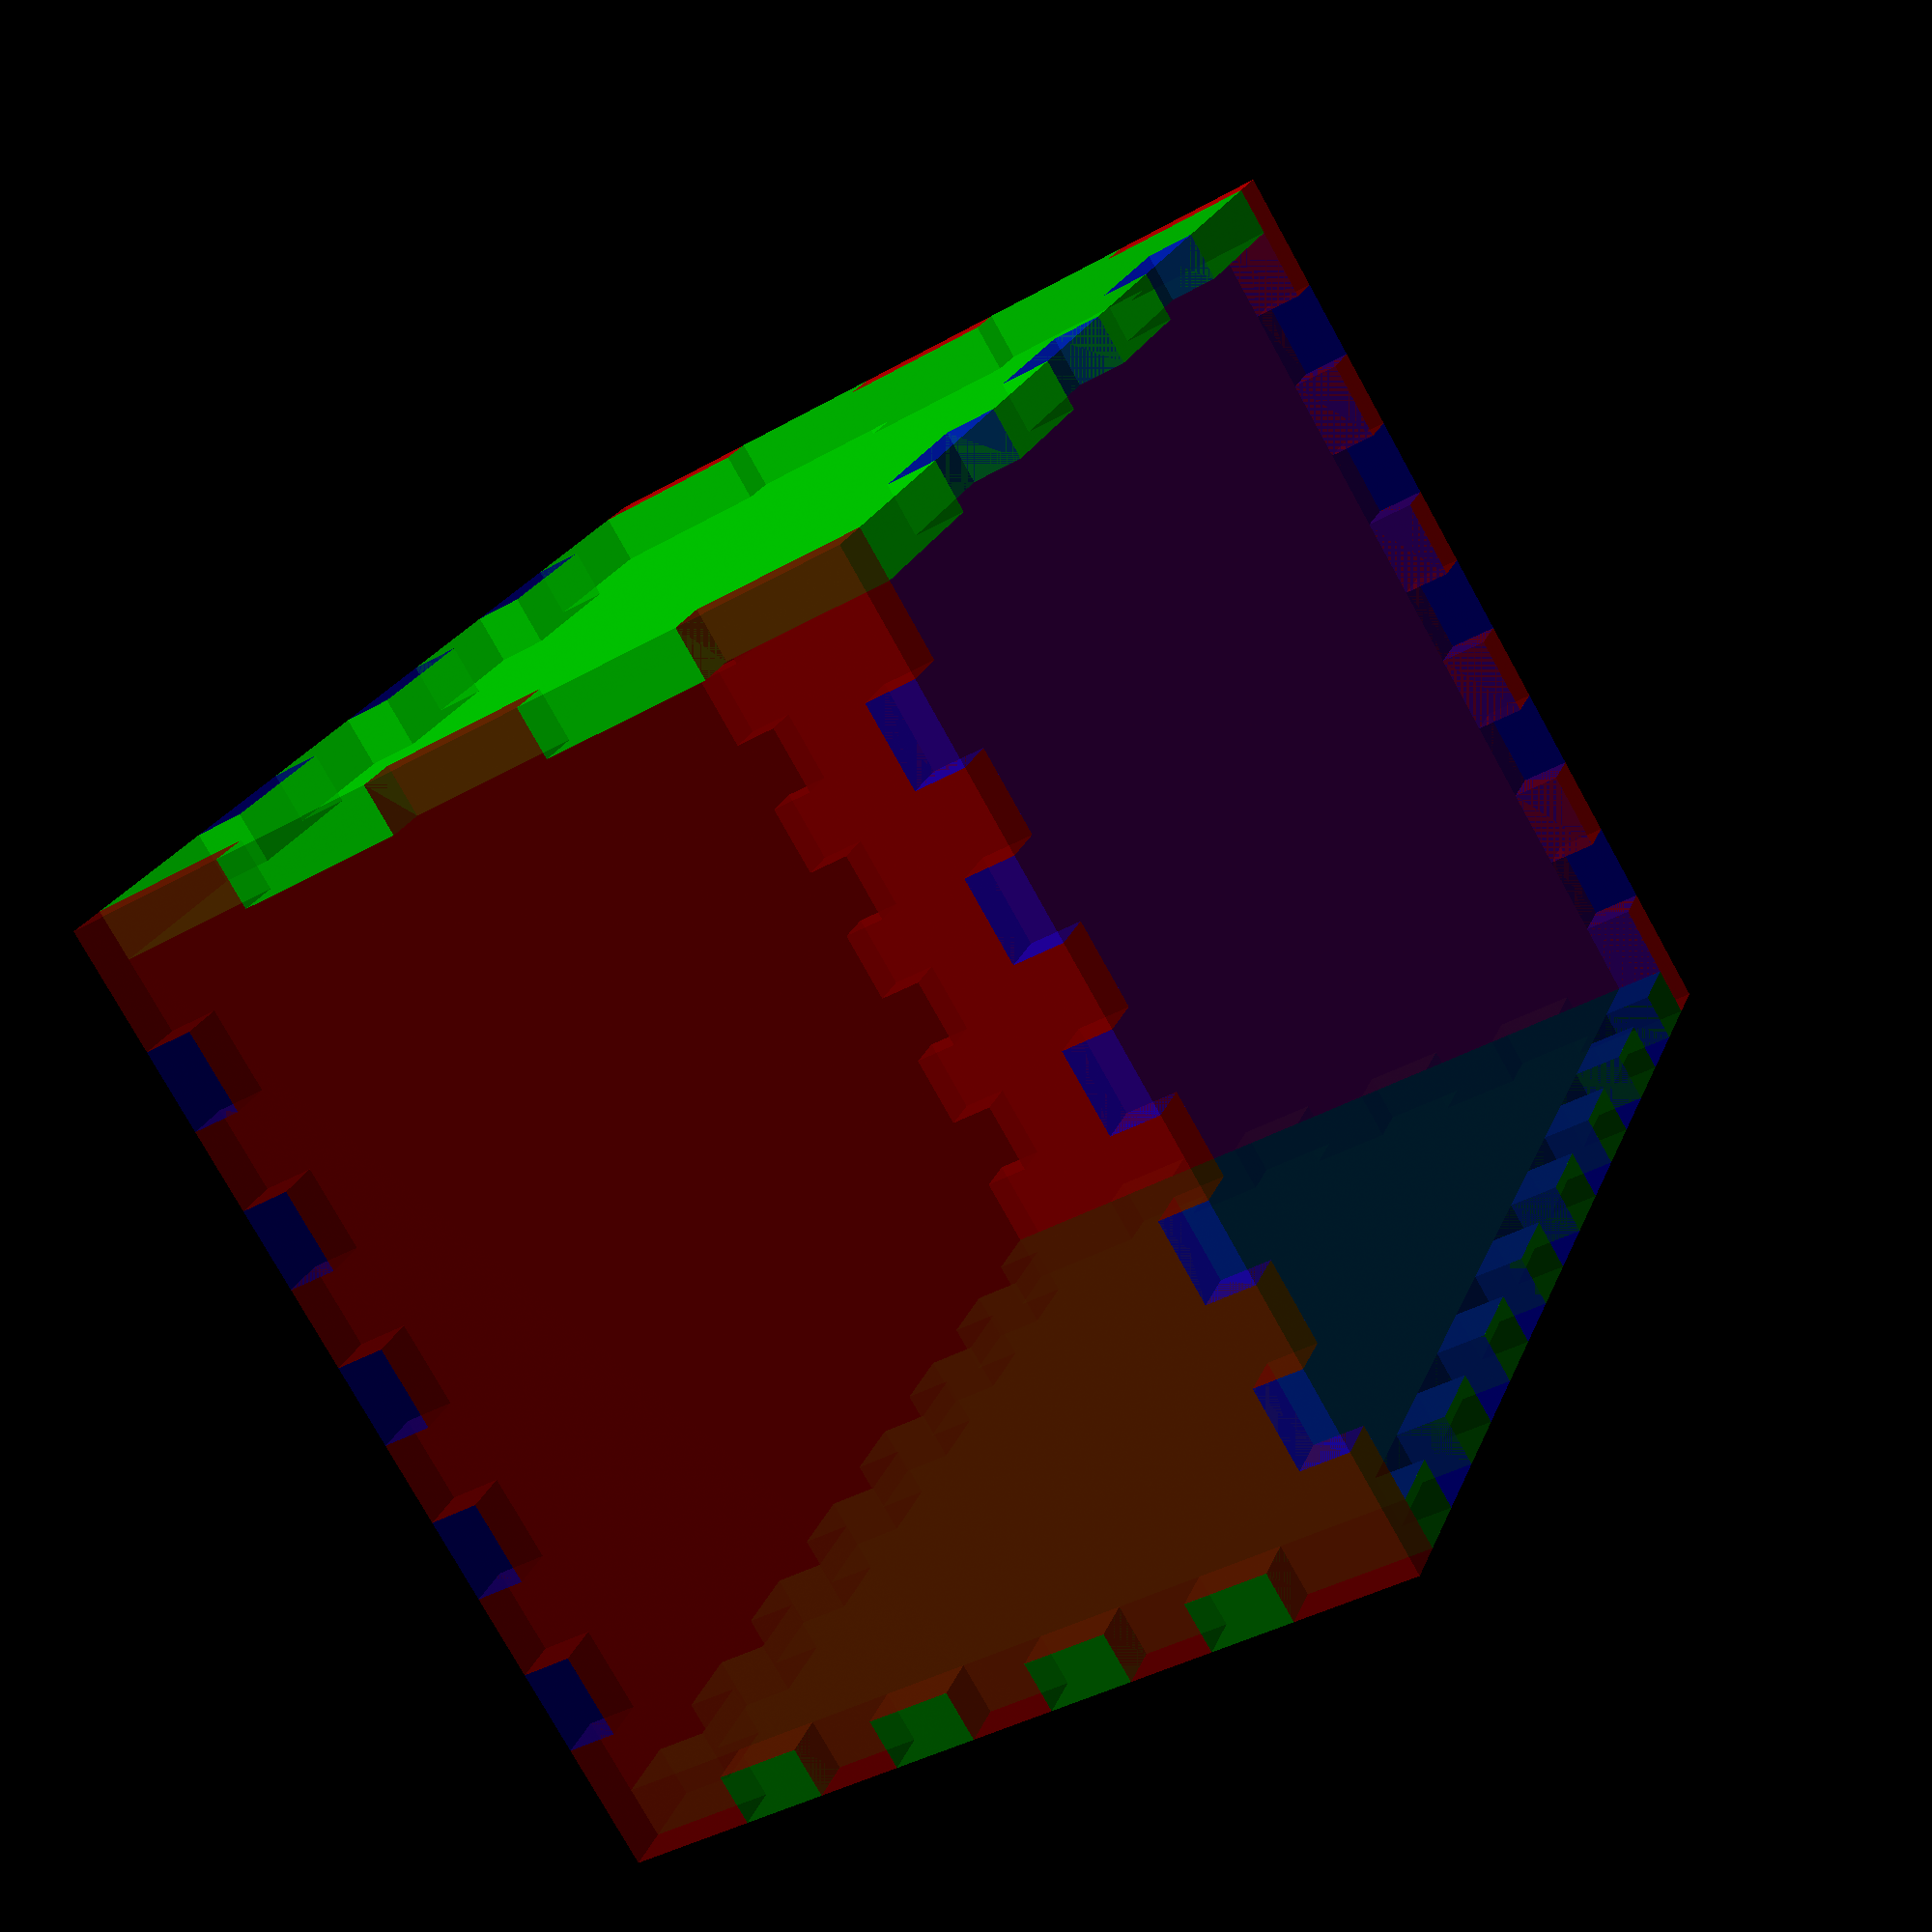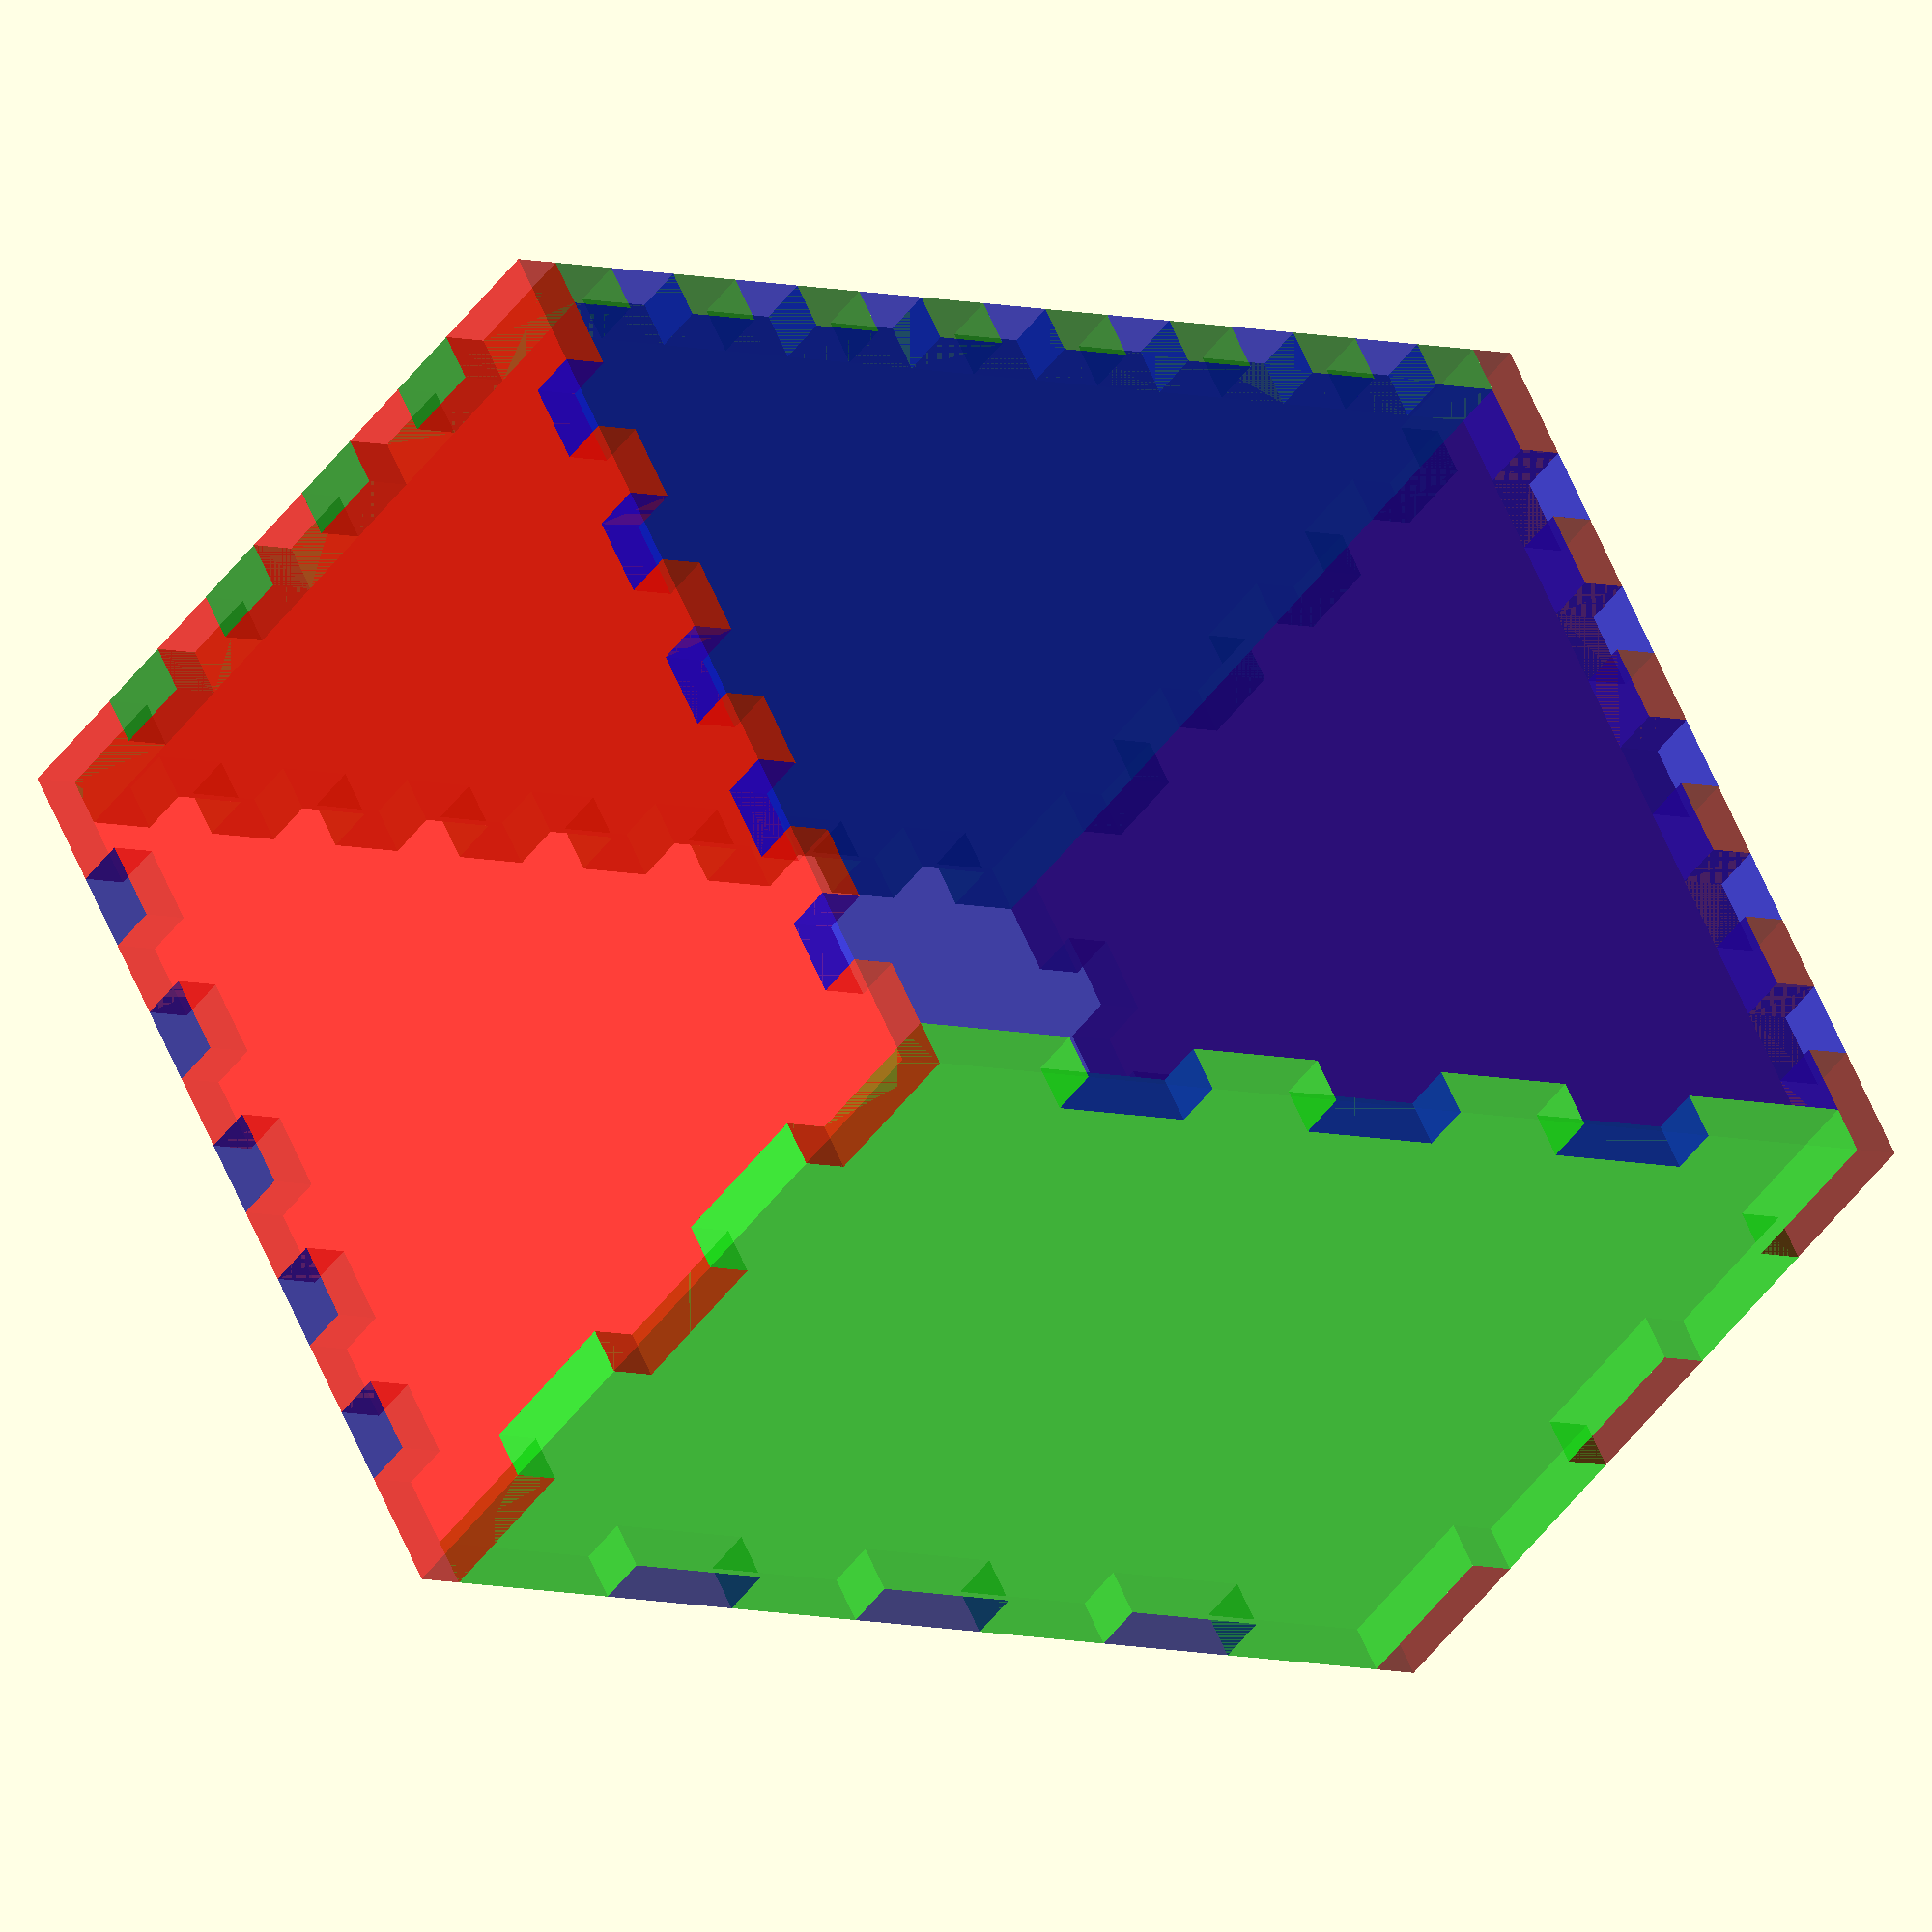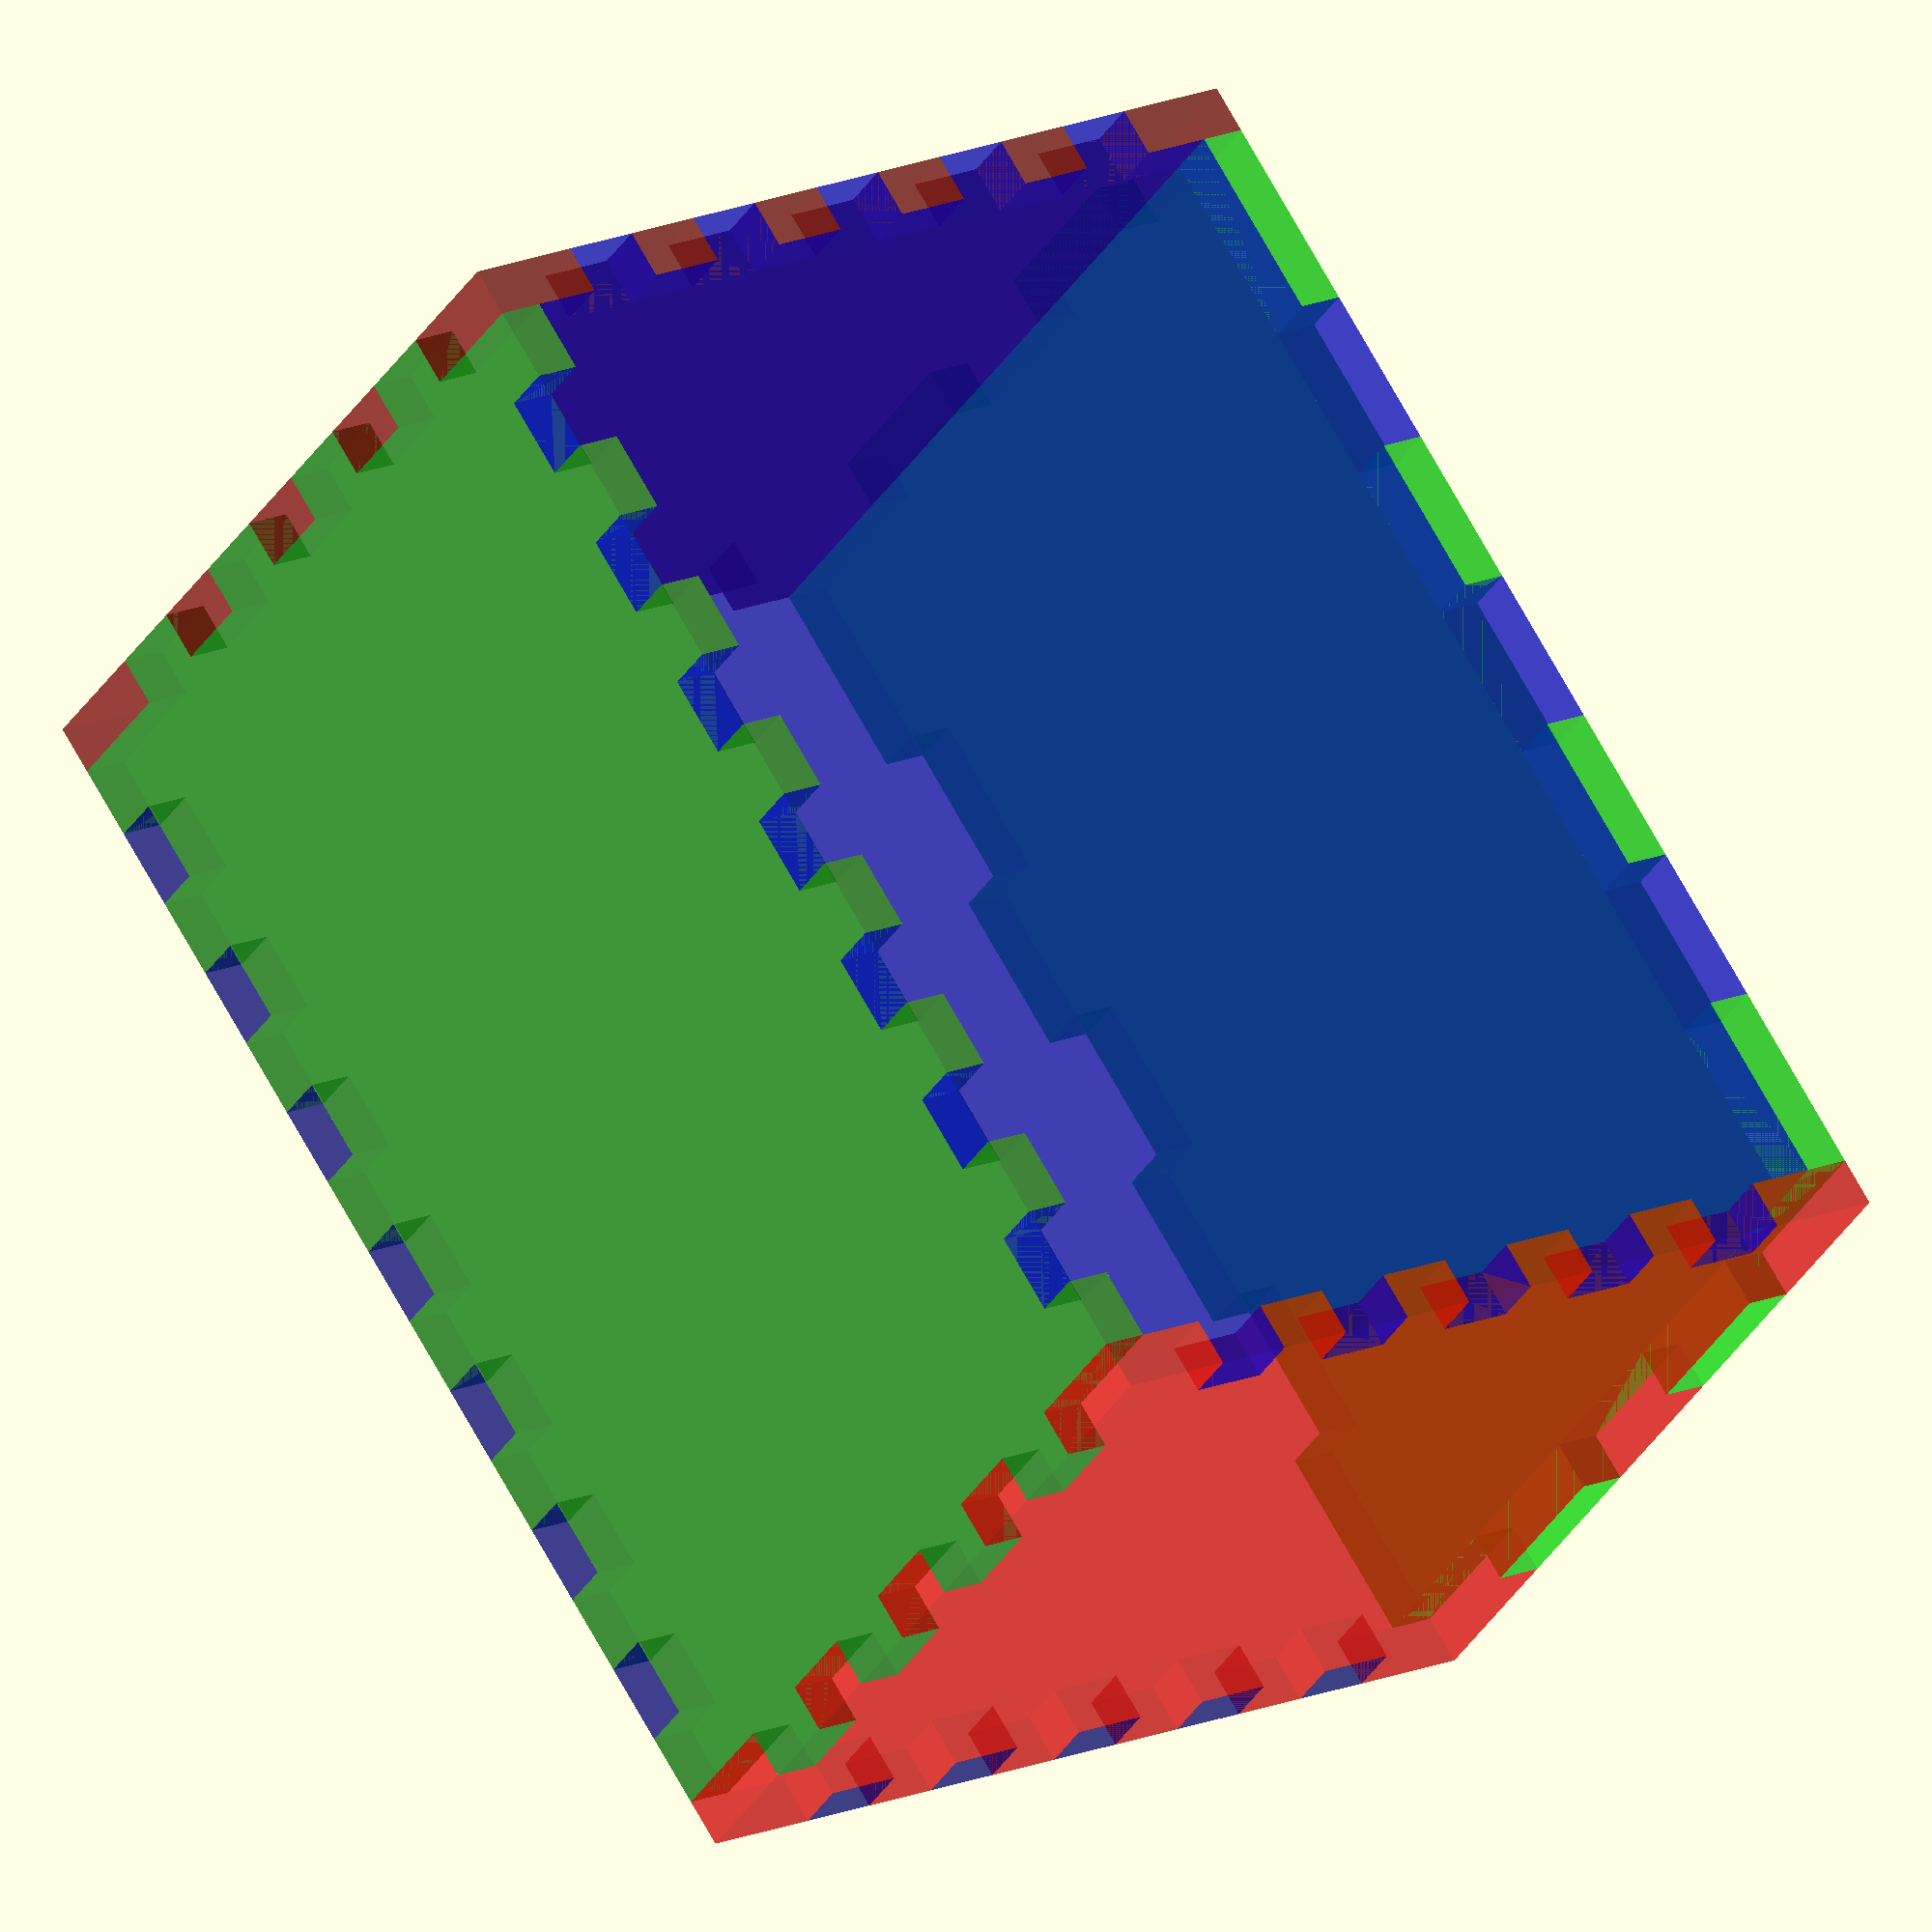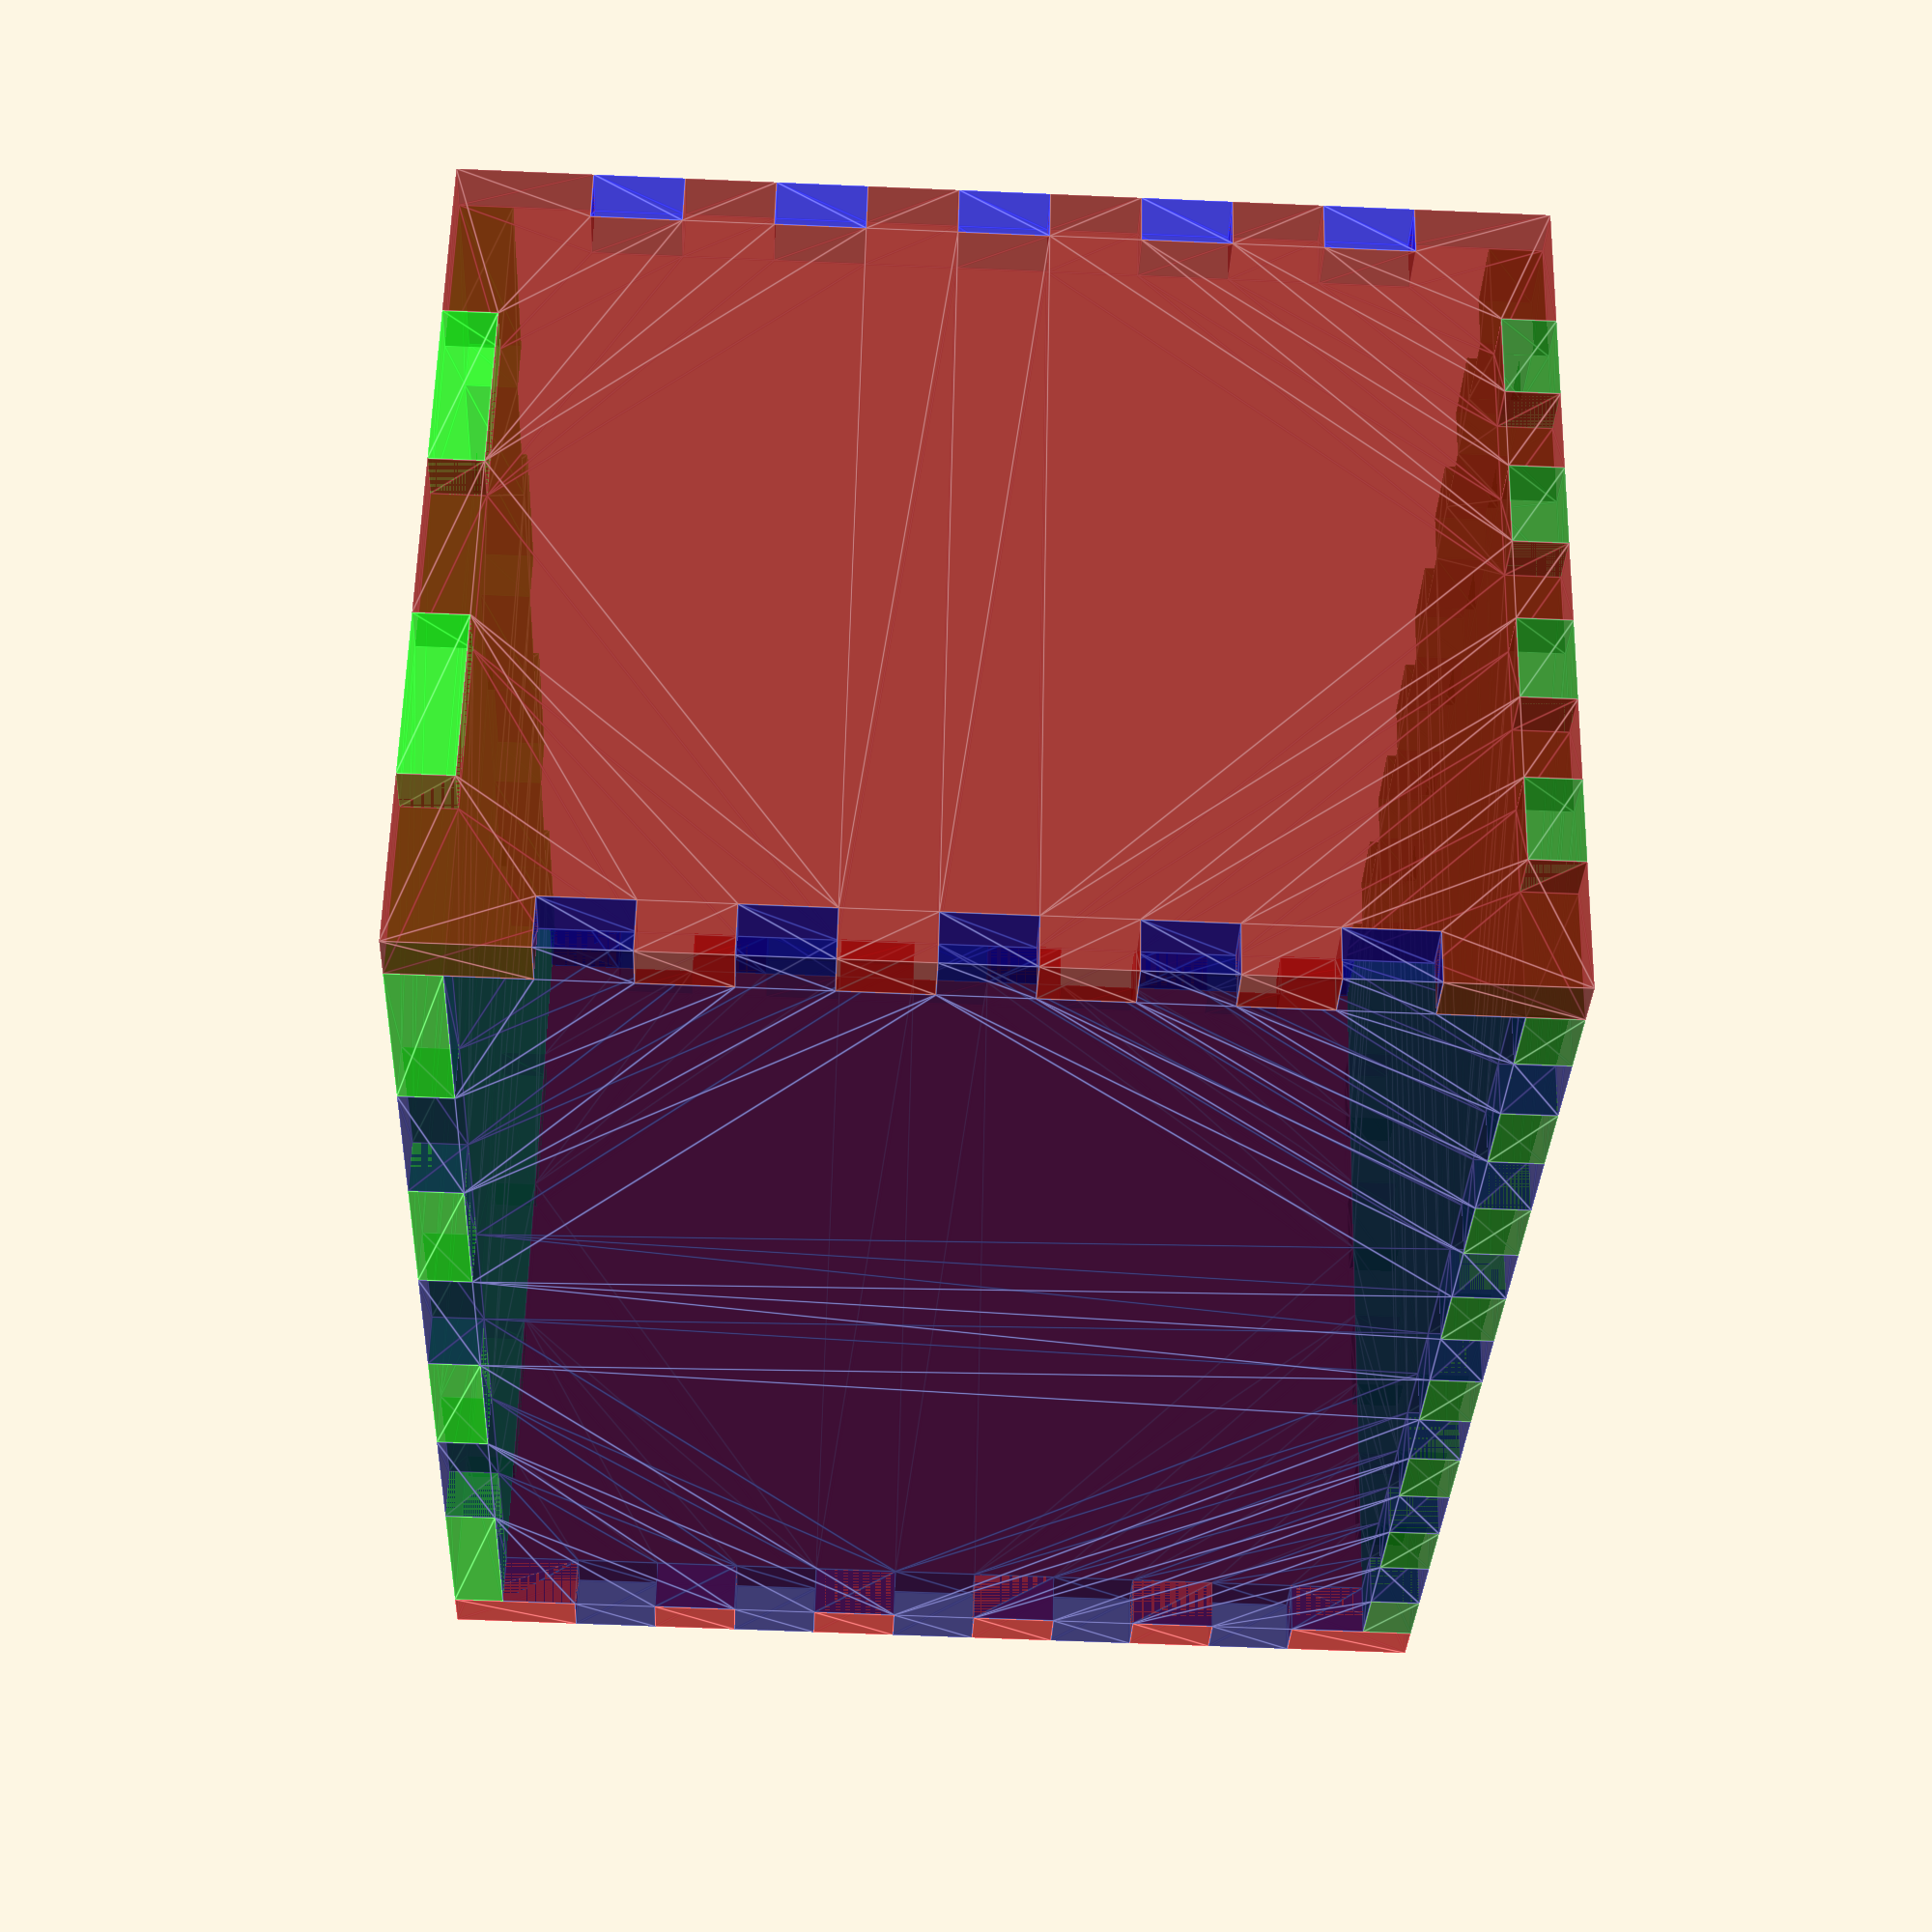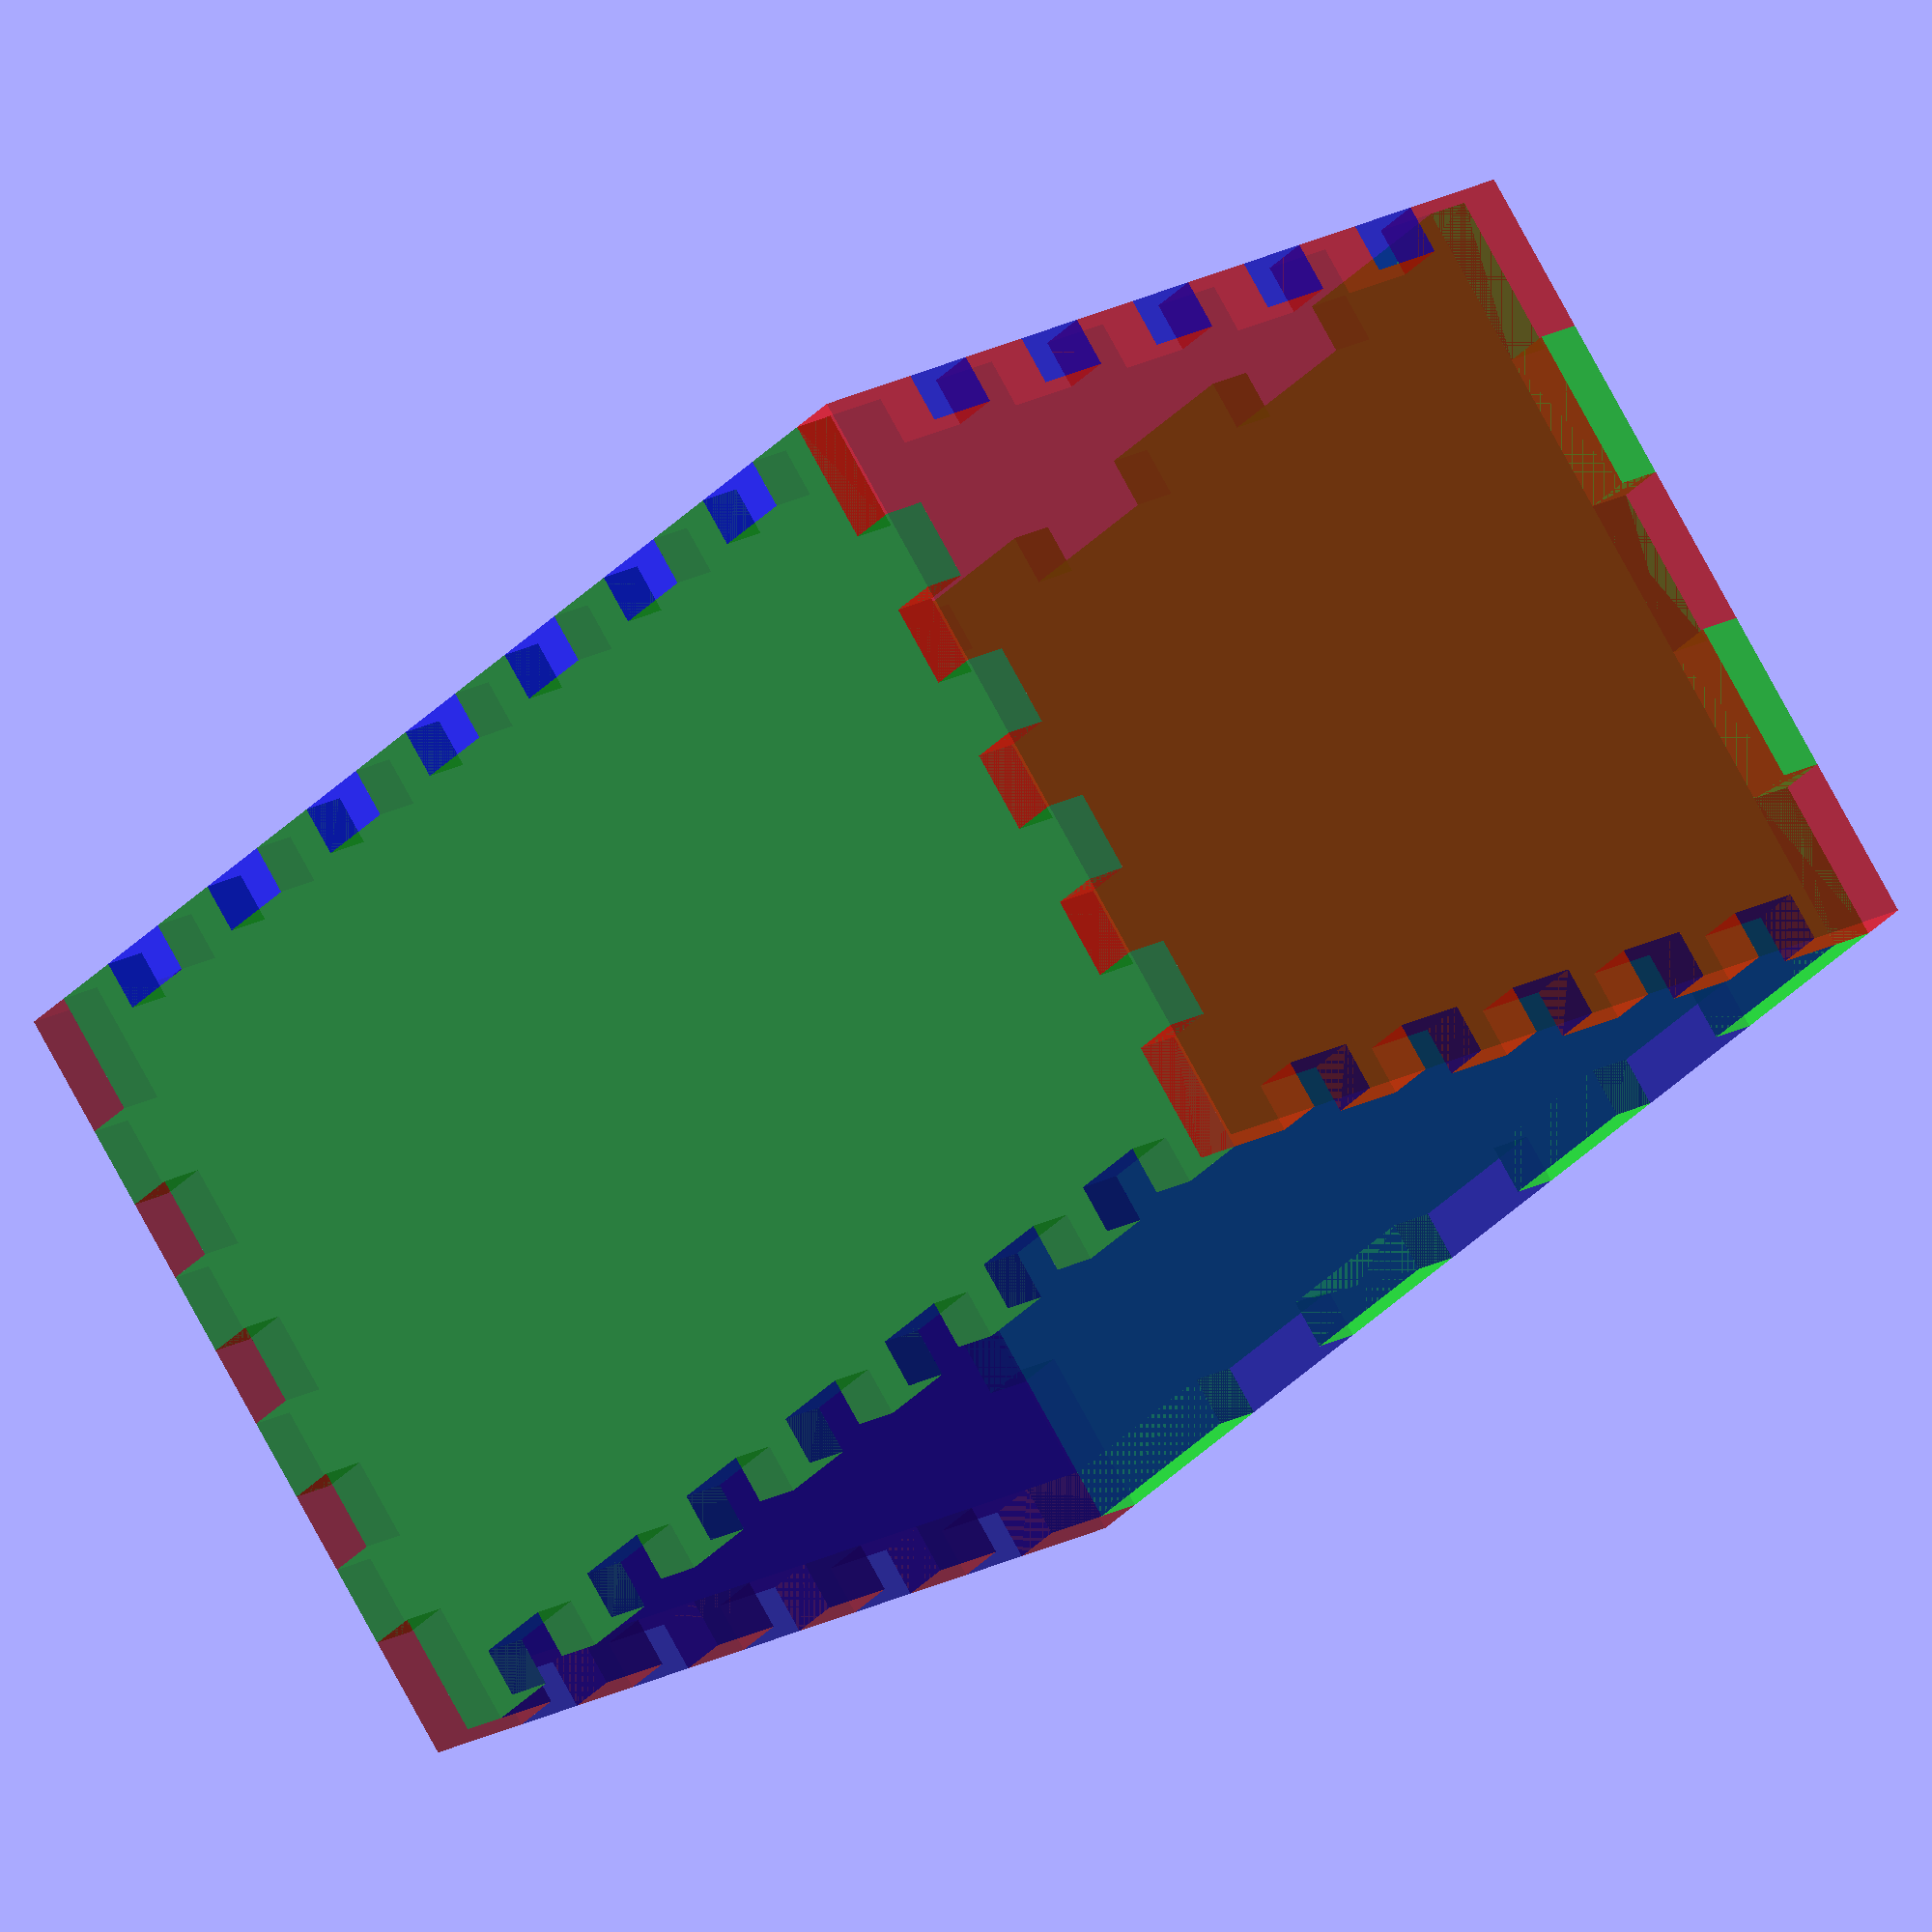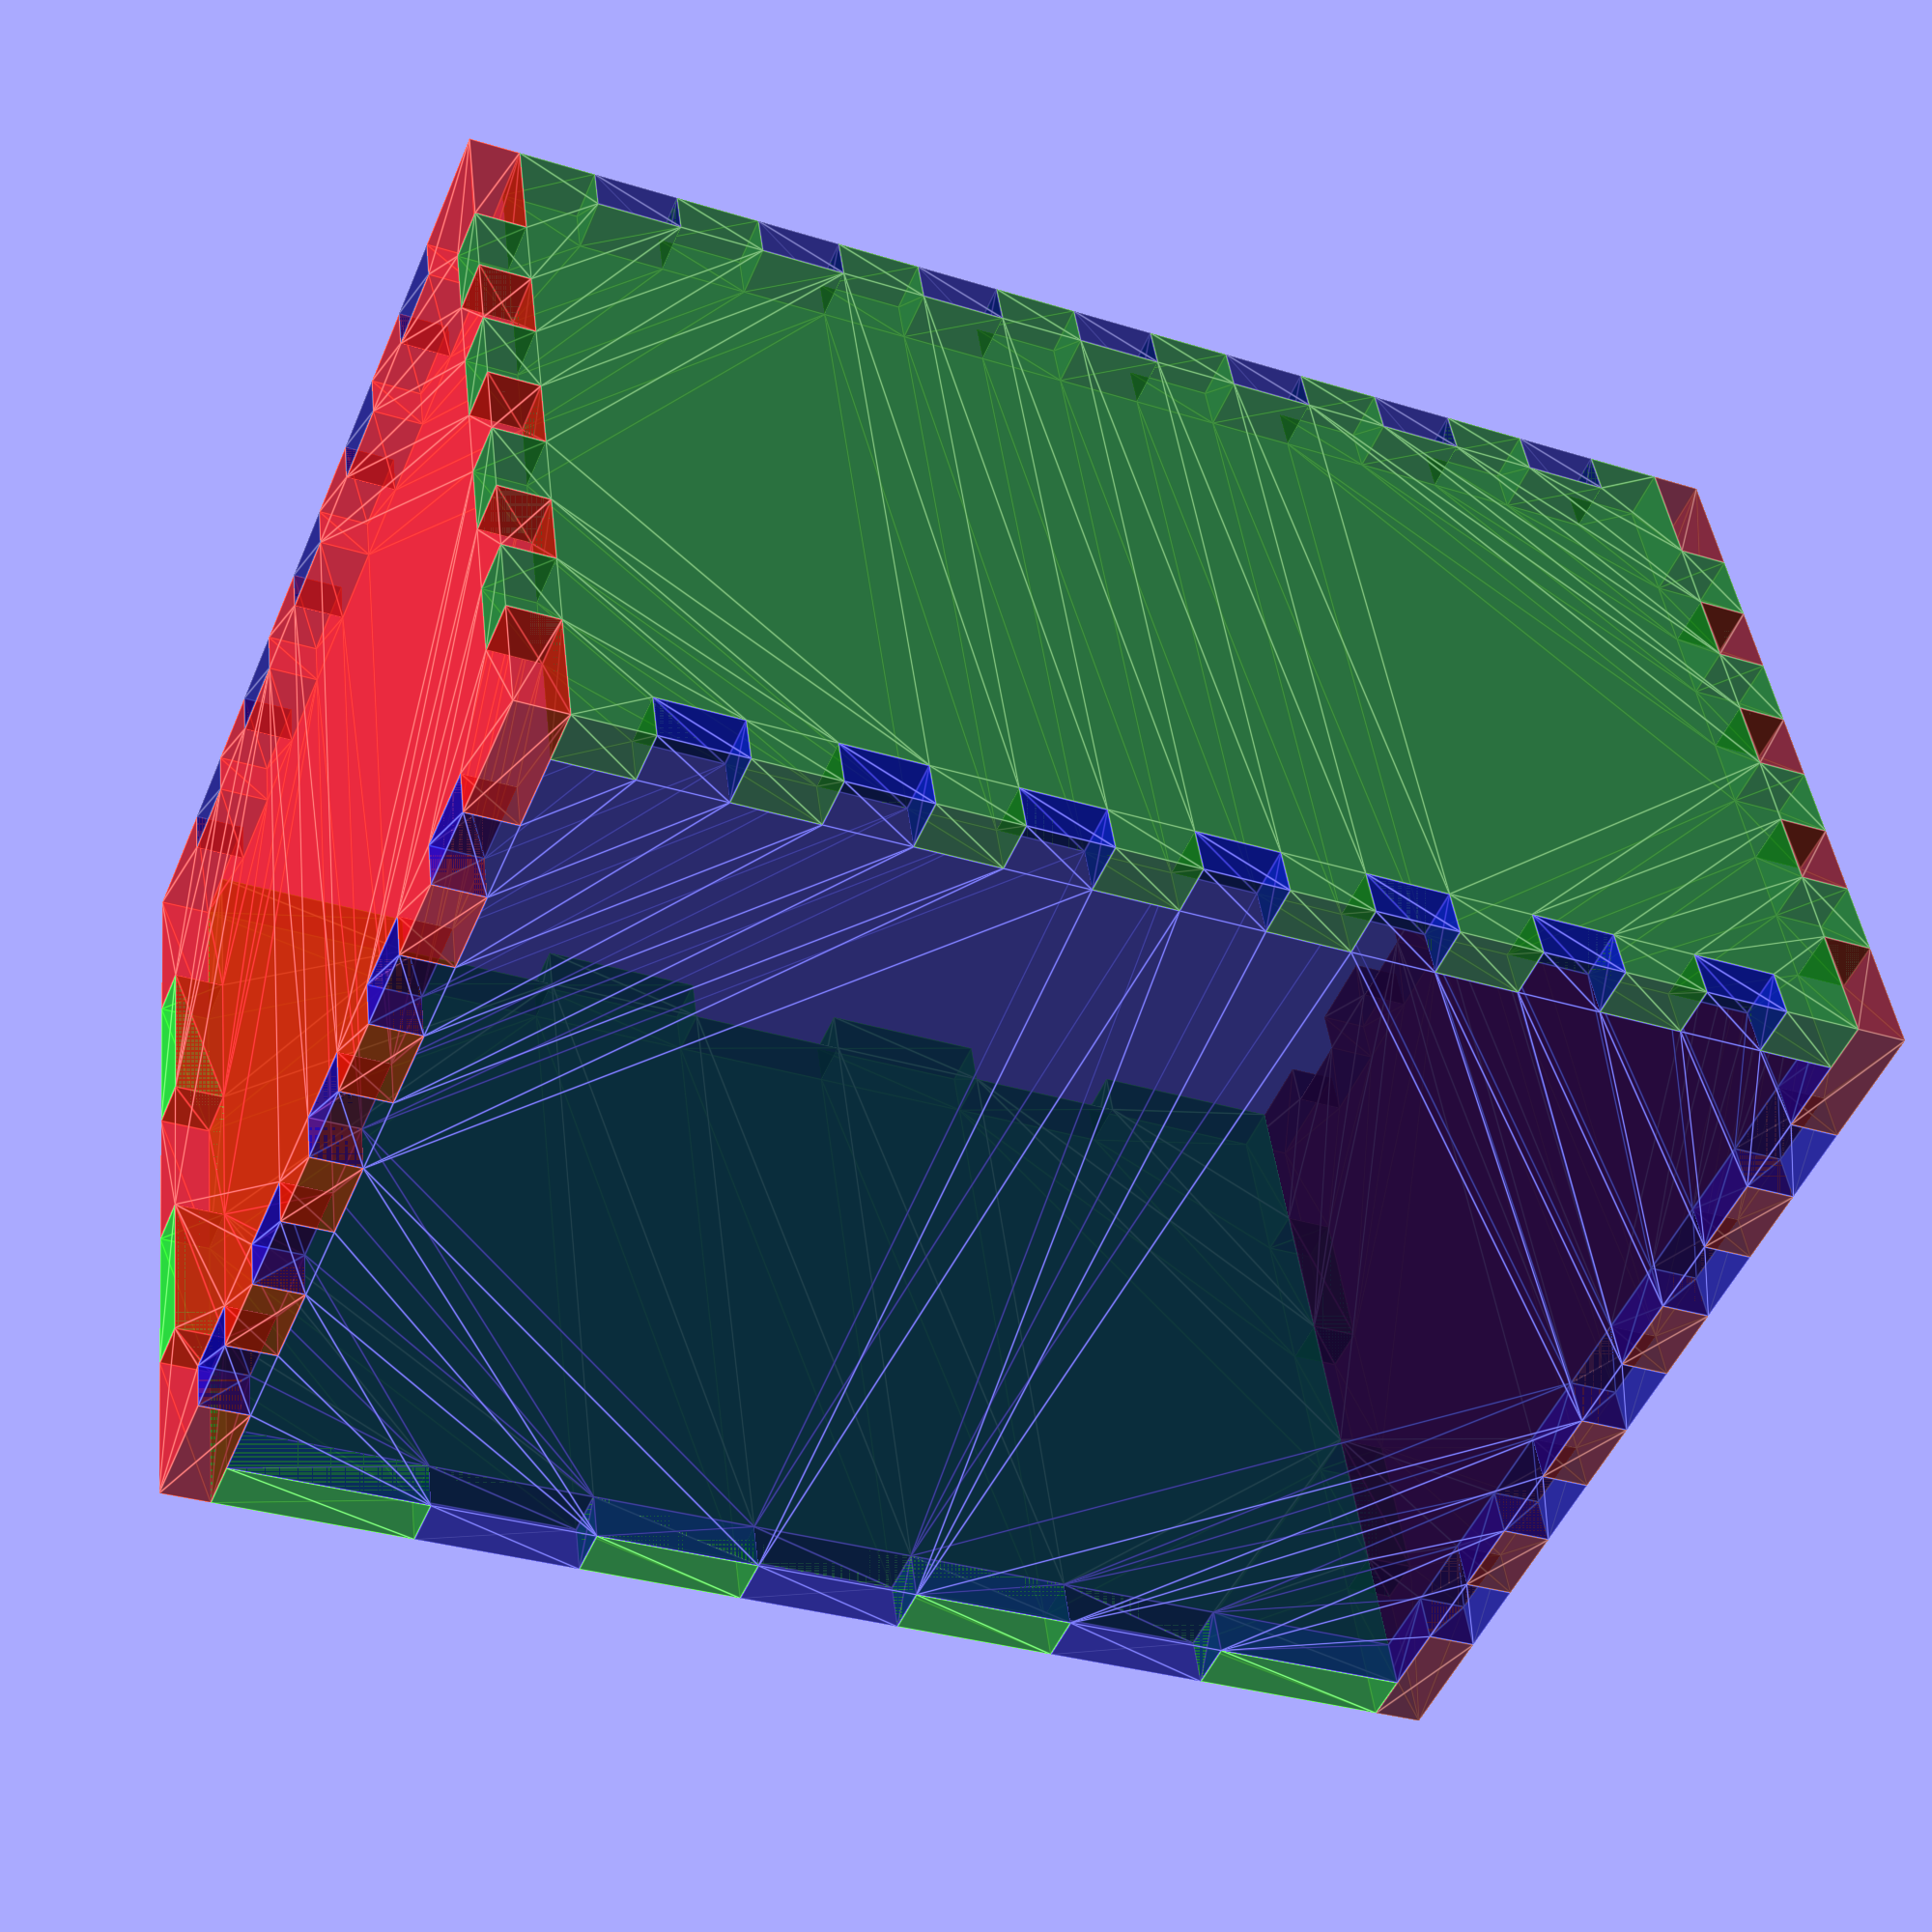
<openscad>
/*
  Box with fingerjoints - Based on earlier version of Finger Joint Box
  http://www.thingiverse.com/thing:448592
  Aaron Ciuffo
  rewrite to be easier to use as a library
  24 June 2019
*/

/* [Box Dimensions] */
// Box X dimension
customX = 100;
// Box Y dimension
customY = 60;
// Box Z dimension
customZ = 40;

// Finger & Cut width (sides, bottom) - must be < 1/3 shortest side
customFinger = 10;
// Finger & Cut wdith on lid only - must be < 1/3 shortest X or Y
customLidFinger = 20;

//Material thickness
customMaterial=3;

/* [Layout Option] */
// layout 2D or 3D style - THINGIVERSE CANNOT OUTPUT 2D STLS!
customLayout2D = 0; // [0:3D layout for visualization, 1:2D layout for DXF output]

/* [Hidden] */
// assign the variable for the demo module
tSize=[customX, customY, customZ];
tFinger=customFinger;
tLidFinger=customLidFinger;
tMaterial=customMaterial;
t2D=0;
tAlpha=0.5;


function usableDiv(divs) =
  [divs[0]%2==0 ? divs[0]-3 : divs[0]-2,
   divs[1]%2==0 ? divs[1]-3 : divs[1]-2,
   divs[2]%2==0 ? divs[2]-3 : divs[2]-2];


//calculate max number of fingers and cuts possible
function maxDiv(size, finger) =
  [floor(size[0]/finger),
   floor(size[1]/finger),
   floor(size[2]/finger)];

module insideCuts(length, finger, cutD, div) {
  //make cuts entirely inside the length of the edge
  numFinger = floor(div/2);
  numCuts = ceil(div/2);

  //add a little to the cut depth to avoid Z-Fighting
  myCutD = cutD+0.001;

  //draw rectangeles to make the negative slots
  for (i=[0:numCuts-1]) {
    translate([i*finger*2, 0, 0])
      square([finger, myCutD]);
  }
}

module outsideCuts(length, finger, cutD, div) {
  //make cuts that fall outiside of the edge
  numFinger = ceil(div/2);
  numCuts = floor(div/2);

  //add a little to the cut depth to avoid Z-Fighting
  myCutD = cutD+0.001;

  //calculate the length of the extra long cut at either end of the edge
  endCut = (length-div*finger)/2;

  //amount of padding to add to the itteratigve placement of cuts
  //this is the extra long cut at either end
  padding = endCut+finger;

  square([endCut, myCutD]);

  //draw rectangeles to make the negative slots
  for (i=[0:numCuts]) {
    if (i < numCuts) {
     translate([i*(finger*2)+padding, 0, 0])
        square([finger, myCutD]);
    } else {
      translate([i*finger*2+padding, 0, 0])
        square([endCut, myCutD]);
    }
  }
}


module faceA(size, finger, lidFinger, material) {
  maxDivs = maxDiv(size, finger);
  uDiv = usableDiv(maxDivs);
  uDivLid = usableDiv(maxDiv(size, lidFinger));

  difference() {
    square([size[0], size[2]], center=true);
    // X+/- edge (X axis in OpenScad)
    translate([-uDivLid[0]*lidFinger/2, size[2]/2-material, 0])
      insideCuts(length=size[0], finger=lidFinger, cutD=material, div=uDivLid[0]);
   // translate([-uDiv[0]*finger/2, -size[2], 0]
    translate([-uDiv[0]*finger/2, -size[2]/2, 0])
      insideCuts(length=size[0], finger=finger, cutD=material, div=uDiv[0]);

    // Z+/- edge (Y axis)
    translate([size[0]/2-material, uDiv[2]*finger/2, 0])
    rotate([0, 0, -90])
      insideCuts(length=size[2], finger=finger, cutD=material, div=uDiv[2]);

    translate([-size[0]/2, uDiv[2]*finger/2, 0])
    rotate([0, 0, -90])
      insideCuts(length=size[2], finger=finger, cutD=material, div=uDiv[2]);
  }
}

module faceB(size, finger, lidFinger, material, lid=false) {
  //lid and base
  maxDivs = lid==true ? maxDiv(size, lidFinger) : maxDiv(size, finger);
  uDiv = usableDiv(maxDivs);

  myFinger = lid==true ? lidFinger : finger;

  difference() {
    square([size[0], size[1]], center=true);

    //X+/= edge (X axis in view window)
    translate([-size[0]/2, size[1]/2-material, 0])
      outsideCuts(length=size[0], finger=myFinger, cutD=material, div=uDiv[0]);
    translate([-size[0]/2, -size[1]/2, 0])
      outsideCuts(length=size[0], finger=myFinger, cutD=material, div=uDiv[0]);

    //Y+/- edge (Y axis in view window)
    translate([size[0]/2-material, uDiv[1]*myFinger/2, 0])
    rotate([0, 0, -90])
      insideCuts(length=size[1], finger=myFinger, cutD=material, div=uDiv[1]);
    translate([-size[0]/2, uDiv[1]*myFinger/2, 0])
    rotate([0, 0, -90])
      insideCuts(length=size[1], finger=myFinger, cutD=material, div=uDiv[1]);
  }
}


module faceC(size, finger, lidFinger, material) {
  maxDivs = maxDiv(size, finger);
  uDiv = usableDiv(maxDivs);
  uDivLid = usableDiv(maxDiv(size, lidFinger));

  difference() {
    square([size[1], size[2]], center=true);

    //Y+/- edge (X asis in view window)
    translate([-size[1]/2, size[2]/2-material, 0])
      outsideCuts(length=size[1], finger=lidFinger, cutD=material, div=uDivLid[1]);
    translate([-size[1]/2, -size[2]/2, 0])
      outsideCuts(length=size[1], finger=finger, cutD=material, div=uDiv[1]);

    //Z+/- edge (Y axis in view window)
    translate([size[1]/2-material, size[2]/2, 0])
    rotate([0, 0, -90])
      outsideCuts(length=size[2], finger=finger, cutD=material, div=uDiv[2]);
    translate([-size[1]/2, size[2]/2, 0])
    rotate([0, 0, -90])
      outsideCuts(length=size[2], finger=finger, cutD=material, div=uDiv[2]);
  }
}

module layout(size, material, 2D=true, alpha=0.5, v=true) {

  if (v) {
    echo("parameters:");
    echo("material (thickness of material)");
    echo("size ([X, Y, Z] - dimensions of box)");
    echo("2D (boolean - childrender in 2D or 3D)");
    echo("alpha (real between 0, 1 - transparency of 3D model)");
    echo(" ");
    echo("requires six children faces provided in the order below");
    echo("face relative XYZs are shown along with childrendering colors");
    echo("layout2D() { faceA(-XZ red); faceA(+XZ darkred); faceB(-XY lime); faceB(+XY green); faceC(-YZ blue); faceC(+YZ darkblue);}");
  }


  if(2D) {
    //separation of pieces for 2D layout
    separation = 1.5;
    //calculate the most efficient layout for 2D layout
    yDisplace = size[1] > size[2] ? size[1] : size[2] + separation;


    translate([0, 0, 0])
      color("Red")
      //faceA(size=size, finger=finger, material=material, lidFinger=lidFinger);
      children(0);
    
    translate([size[0]+separation+size[1]+separation, 0, 0])
      color("darkred")
      //faceA(size=size, finger=finger, material=material, lidFinger=lidFinger);
      children(1);

    translate([size[0]/2+size[1]/2+separation, 0, 0])
      color("blue")
      //faceC(size=size, finger=finger, material=material, lidFinger=lidFinger);
      children(4);

    translate([size[0]/2+size[1]/2+separation, -yDisplace, 0])
      color("darkblue")
      //faceC(size=size, finger=finger, material=material, lidFinger=lidFinger);
      children(5);


    translate([0, -size[2]/2-yDisplace/2-separation, 0])
      color("lime")
      //faceB(size=size, finger=finger, material=material, lidFinger=lidFinger, lid=true);
      children(2);

    translate([size[0]+separation+size[1]+separation, -size[2]/2-yDisplace/2-separation, 0])
      color("green")
      //faceB(size=size, finger=finger, material=material, lidFinger=lidFinger);
      children(3);
  } else {
    //draw 3d model
    //amount to shift to account for thickness of material
    D = material/2;

    //base
    color("green", alpha=alpha)
      translate([0, 0, 0])
      linear_extrude(height=material, center=true)
        //faceB(size=size, finger=finger, material=material, lidFinger=lidFinger);
        children(2);

    //lid
    color("lime", alpha=alpha)
      translate([0, 0, size[2]-material])
      linear_extrude(height=material, center=true)
        //faceB(size=size, finger=finger, material=material, lidFinger=lidFinger, lid=true);
        children(3);

    color("red", alpha=alpha)
      translate([0, size[1]/2-D, size[2]/2-D])
      rotate([90, 0, 0])
      linear_extrude(height=material, center=true)
        //faceA(size=size, finger=finger, material=material, lidFinger=lidFinger);
        children(0);

    color("darkred", alpha=alpha)
      translate([0, -size[1]/2+D, size[2]/2-D])
      rotate([90, 0, 0])
      linear_extrude(height=material, center=true)
        //faceA(size=size, finger=finger, material=material, lidFinger=lidFinger);
        children(1);

    color("blue", alpha=alpha)
      translate([size[0]/2-D, 0, size[2]/2-D])
      rotate([90, 0, 90])
      linear_extrude(height=material, center=true)
        //faceC(size=size, finger=finger, material=material, lidFinger=lidFinger);
        children(4);


    color("darkblue", alpha=alpha)
      translate([-size[0]/2+D, 0, size[2]/2-D])
      rotate([90, 0, 90])
      linear_extrude(height=material, center=true)
        //faceC(size=size, finger=finger, material=material, lidFinger=lidFinger);
        children(5);
  }
}



module layout2D(size=[50, 80, 60], finger=5, lidFinger=10, material=3) {
  //separation of pieces
  separation = 1.5;
  //calculate the most efficient layout
  yDisplace = size[1] > size[2] ? size[1] : size[2] + separation;

  echo("faceA");
  translate([0, 0, 0])
    color("Red")
    faceA(size=size, finger=finger, material=material, lidFinger=lidFinger);

  translate([size[0]+separation+size[1]+separation, 0, 0])
    color("darkred")
    faceA(size=size, finger=finger, material=material, lidFinger=lidFinger);


  translate([size[0]/2+size[1]/2+separation, 0, 0])
    color("blue")
    faceC(size=size, finger=finger, material=material, lidFinger=lidFinger);

  translate([size[0]/2+size[1]/2+separation, -yDisplace, 0])
    color("darkblue")
    faceC(size=size, finger=finger, material=material, lidFinger=lidFinger);



  translate([0, -size[2]/2-yDisplace/2-separation, 0])
    color("lime")
    faceB(size=size, finger=finger, material=material, lidFinger=lidFinger, lid=true);

  translate([size[0]+separation+size[1]+separation, -size[2]/2-yDisplace/2-separation, 0])
    color("green")
    faceB(size=size, finger=finger, material=material, lidFinger=lidFinger);

}

module layout3D(size, finger, lidFinger, material, alpha=0.5) {
  //create a 3D model of the box

  //amount to shift to account for thickness of material
  D = material/2;

  //base
  color("green", alpha=alpha)
    translate([0, 0, 0])
    linear_extrude(height=material, center=true)
      faceB(size=size, finger=finger, material=material, lidFinger=lidFinger);

  //lid
  color("lime", alpha=alpha)
    translate([0, 0, size[2]-material])
    linear_extrude(height=material, center=true)
      faceB(size=size, finger=finger, material=material, lidFinger=lidFinger, lid=true);

  color("red", alpha=alpha)
    translate([0, size[1]/2-D, size[2]/2-D])
    rotate([90, 0, 0])
    linear_extrude(height=material, center=true)
      faceA(size=size, finger=finger, material=material, lidFinger=lidFinger);

  color("darkred", alpha=alpha)
    translate([0, -size[1]/2+D, size[2]/2-D])
    rotate([90, 0, 0])
    linear_extrude(height=material, center=true)
      faceA(size=size, finger=finger, material=material, lidFinger=lidFinger);

  color("blue", alpha=alpha)
    translate([size[0]/2-D, 0, size[2]/2-D])
    rotate([90, 0, 90])
    linear_extrude(height=material, center=true)
      faceC(size=size, finger=finger, material=material, lidFinger=lidFinger);


  color("darkblue", alpha=alpha)
    translate([-size[0]/2+D, 0, size[2]/2-D])
    rotate([90, 0, 90])
    linear_extrude(height=material, center=true)
      faceC(size=size, finger=finger, material=material, lidFinger=lidFinger);



}


module fingerBox(size=[50, 40, 70], finger=5, lidFinger=10, material=3, l2D=false,
alpha=0.5) {

  if(l2D) {
    layout2D(size=size, finger=finger, material=material, lidFinger=lidFinger);
  } else {
    layout3D(size=size, finger=finger, material=material, lidFinger=lidFinger,
             alpha=alpha);
  }

}


//layout2D(size=[50, 80, 60], finger=5, lidFinger=10, material=3);
//layout3D(size=[50, 80, 60], finger=5, lidFinger=10, material=3);

//fingerBox(size=tSize, finger=tFinger, lidFinger=tLidFinger, material=tMaterial, l2D=t2D, alpha=tAlpha);

myS = [50, 80, 60];
myF = 5;
myLF = 10;
m = 3;

layout(myS, m, 2D=false) {
  faceA(myS, myF, myLF, m);
  faceA(myS, myF, myLF, m);
  faceB(myS, myF, myLF, m);
  faceB(myS, myF, myLF, m, lid=true);
  faceC(myS, myF, myLF, m);
  faceC(myS, myF, myLF, m);
}

</openscad>
<views>
elev=77.7 azim=20.2 roll=29.0 proj=p view=wireframe
elev=301.8 azim=307.8 roll=337.8 proj=o view=wireframe
elev=164.8 azim=44.5 roll=313.4 proj=o view=wireframe
elev=238.6 azim=116.5 roll=92.6 proj=p view=edges
elev=343.0 azim=309.2 roll=221.0 proj=o view=wireframe
elev=230.2 azim=277.3 roll=22.7 proj=p view=edges
</views>
